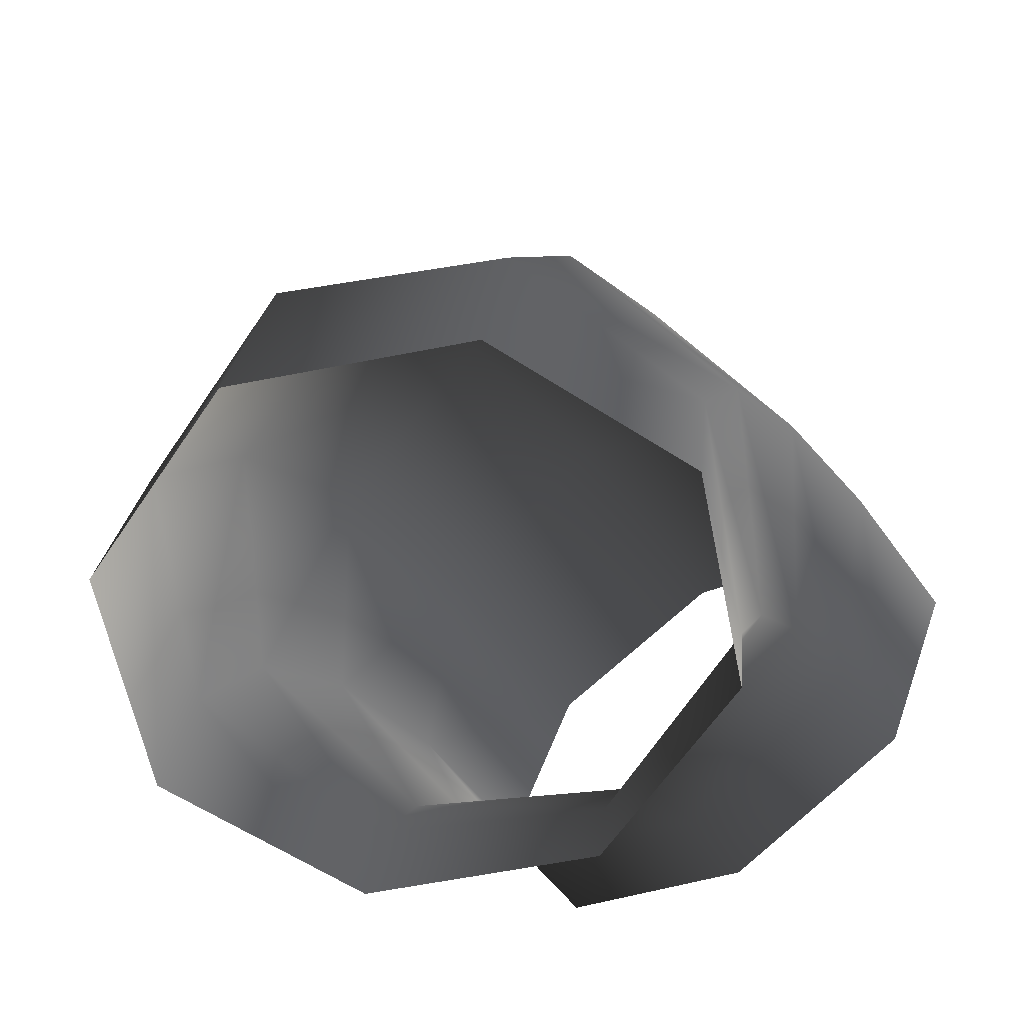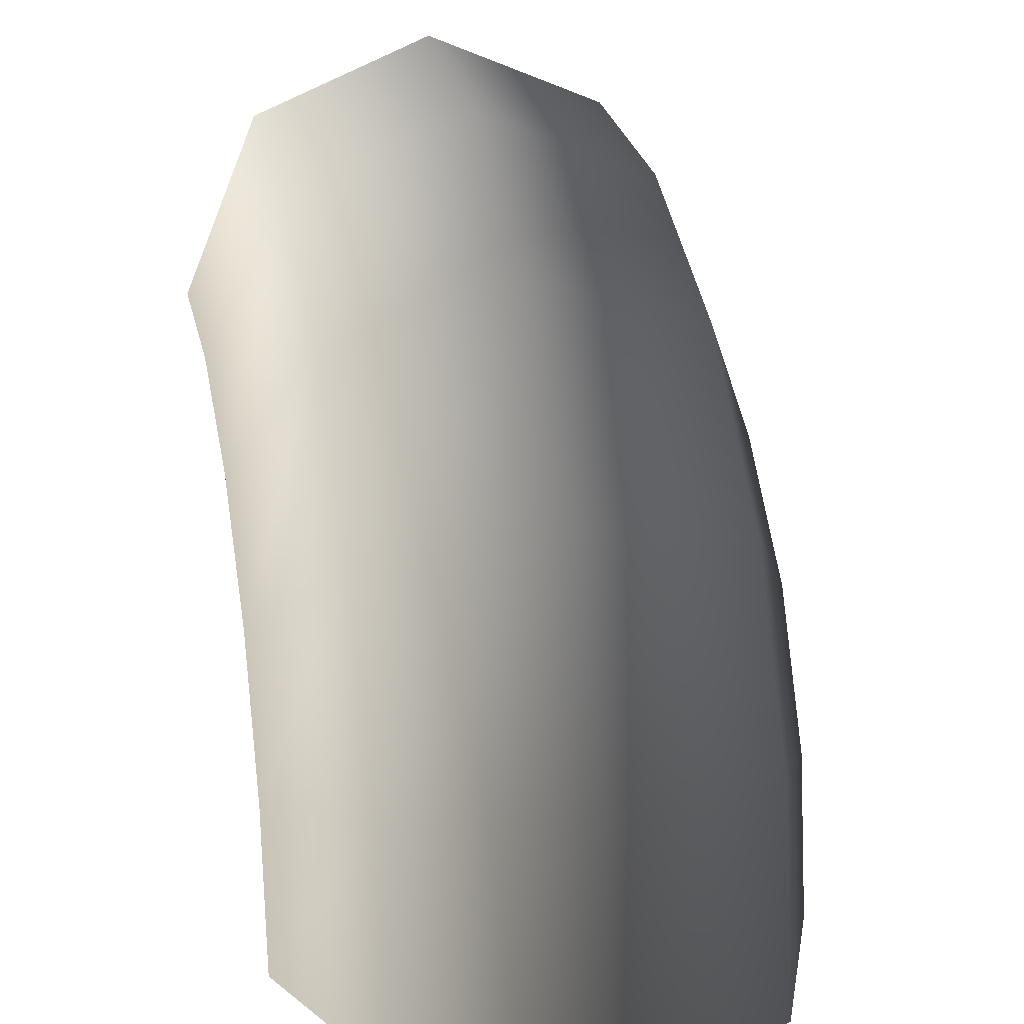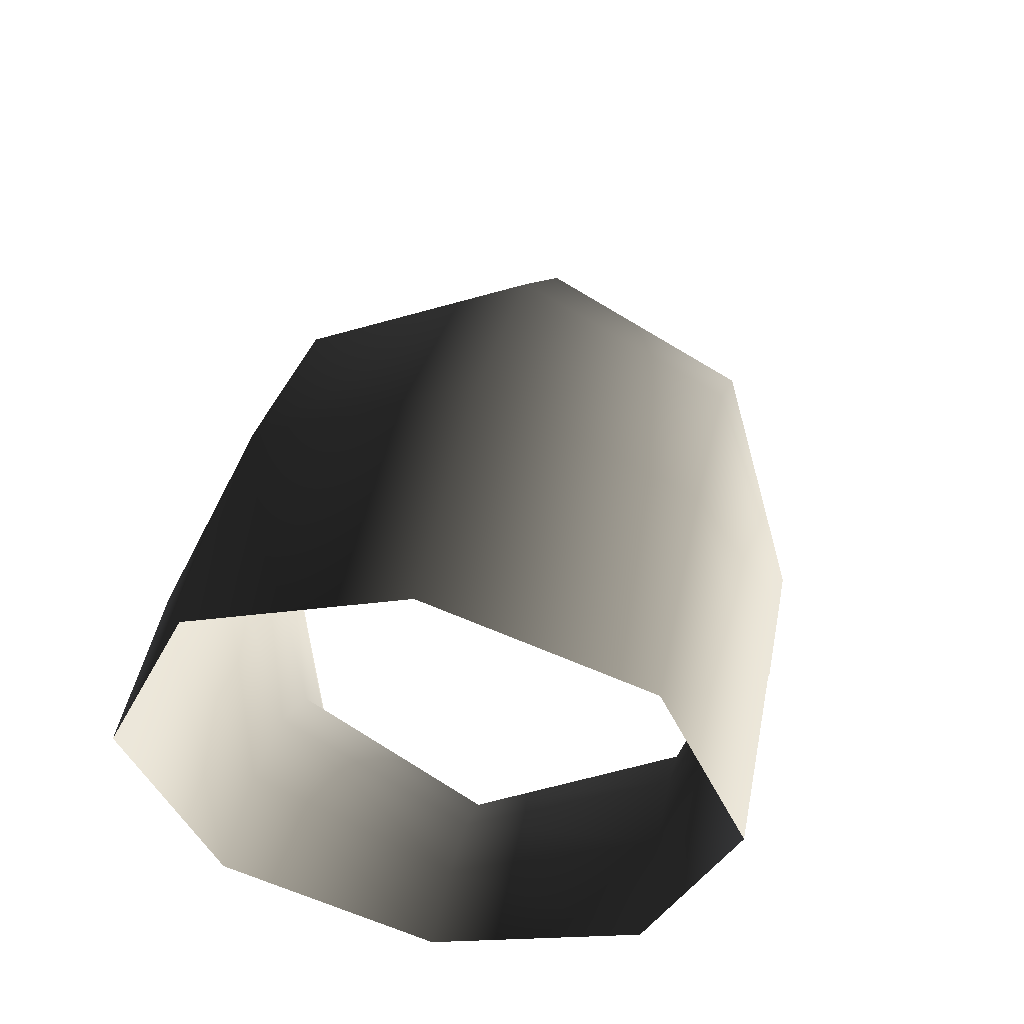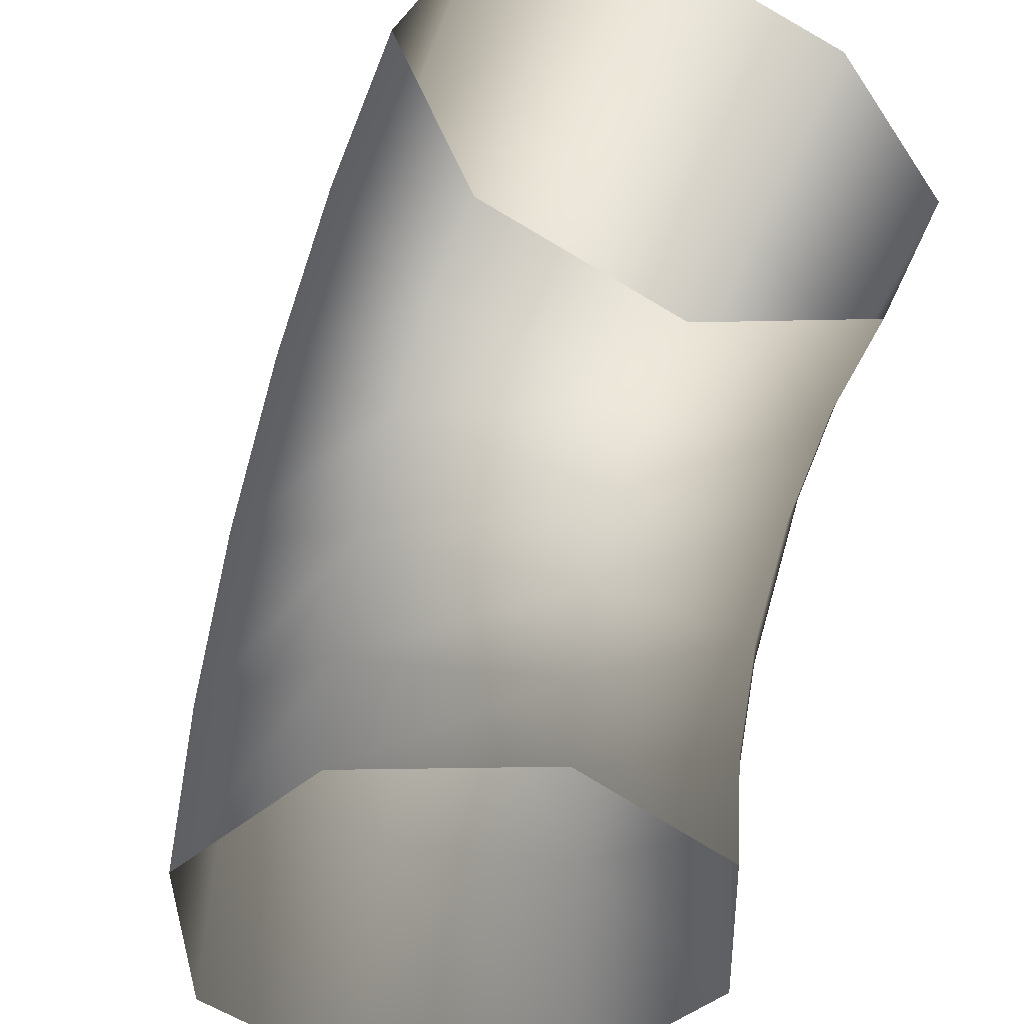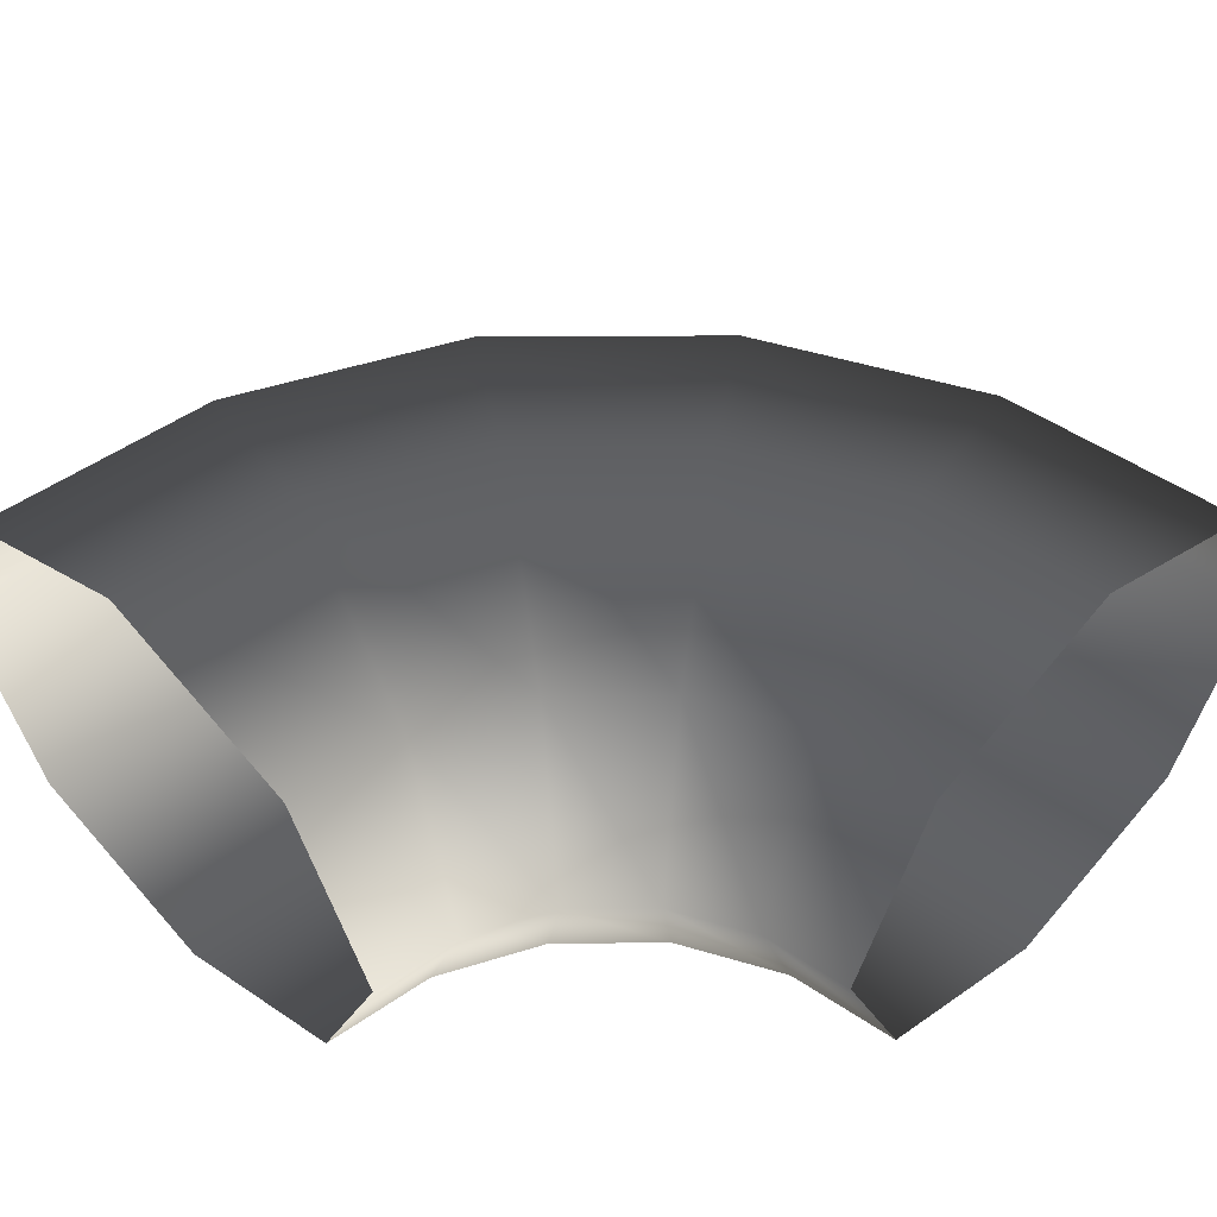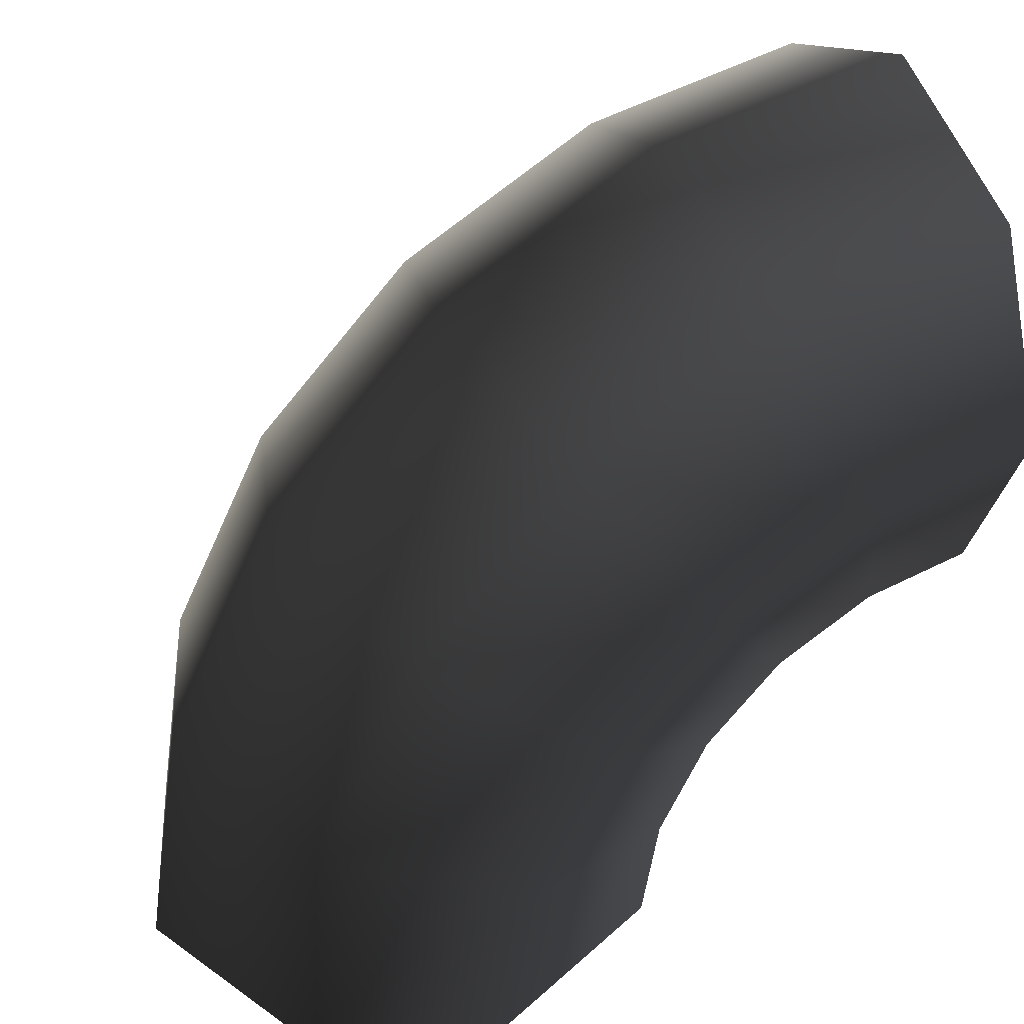
<metadata>
{"format":"obj","ext":"obj","renderer":"f3d","projection":"perspective","resolution":1024,"background":"white","views":[{"elev":-60.8,"azim":123.9,"up":"+Z"},{"elev":19.1,"azim":77.2,"up":"+Z"},{"elev":52.1,"azim":-79.5,"up":"+Z"},{"elev":-42.8,"azim":-111.2,"up":"+Z"},{"elev":53.1,"azim":-135.4,"up":"+Y"},{"elev":38.5,"azim":154.2,"up":"+Z"}]}
</metadata>
<code>
v 25.45 13.92 -39.37
v 18.72 -3.761e-05 -33.29
v 19.69 -2.922e-05 -39.37
v 24.21 13.92 -31.51
v 39.37 19.68 -39.37
v 24.21 13.92 -31.51
v 25.45 13.92 -39.37
v 15.93 -4.416e-05 -27.8
v 37.44 19.68 -27.2
v 53.29 13.92 -39.37
v 20.59 13.92 -24.41
v 20.59 13.92 -24.41
v 11.57 -0.0001233 -23.44
v 50.68 13.92 -22.9
v 59.06 -5.019e-05 -39.37
v 50.68 13.92 -22.9
v 53.29 13.92 -39.37
v 31.85 19.68 -16.23
v 14.96 13.92 -18.78
v 14.96 13.92 -18.78
v 6.083 -0.0001245 -20.65
v 56.16 -7.538e-05 -21.12
v 53.29 -13.92 -39.37
v 43.11 13.92 -8.048
v 43.11 13.92 -8.048
v 23.14 19.68 -7.519
v 7.865 13.92 -15.17
v 7.865 13.92 -15.17
v 4.547e-07 -0.0001227 -19.69
v 7.735e-06 13.92 -13.92
v 12.17 19.68 -1.927
v 7.735e-06 13.92 -13.92
v 1.048e-05 19.68 -0.000211
v 50.68 -13.92 -22.9
v 39.37 -19.69 -39.37
v 50.68 -13.92 -22.9
v 53.29 -13.92 -39.37
v 47.78 -0.0001701 -4.659
v 31.32 13.92 3.742
v 31.32 13.92 3.742
v 16.47 13.92 11.31
v 7.092e-06 13.92 13.92
v 37.44 -19.69 -27.2
v 25.45 -13.92 -39.37
v 37.44 -19.69 -27.2
v 39.37 -19.69 -39.37
v 43.11 -13.92 -8.048
v 43.11 -13.92 -8.048
v 34.71 -0.0001823 8.406
v 16.47 13.92 11.31
v 18.25 -0.0001858 16.79
v 7.092e-06 13.92 13.92
v -4.548e-07 -0.0001803 19.68
v 24.21 -13.92 -31.51
v 19.69 -2.922e-05 -39.37
v 18.72 -3.761e-05 -33.29
v 31.85 -19.69 -16.23
v 31.85 -19.69 -16.23
v 31.32 -13.92 3.742
v 31.32 -13.92 3.742
v 16.47 -13.92 11.31
v -7.736e-06 -13.92 13.92
v 20.59 -13.92 -24.41
v 15.93 -4.416e-05 -27.8
v 23.14 -19.69 -7.519
v 16.47 -13.92 11.31
v 23.14 -19.69 -7.519
v 12.17 -19.69 -1.927
v -7.736e-06 -13.92 13.92
v -1.048e-05 -19.69 -0.0003438
v 14.96 -13.92 -18.78
v 12.17 -19.69 -1.927
v 11.57 -0.0001233 -23.44
v 7.865 -13.92 -15.17
v -1.048e-05 -19.69 -0.0003438
v -7.092e-06 -13.92 -13.92
v 6.083 -0.0001245 -20.65
v 4.547e-07 -0.0001227 -19.69
g Roof_WaterLinkCorner_7173_10
f 1 3 2
f 1 2 4
f 5 7 6
f 4 2 8
f 5 6 9
f 10 5 9
f 4 8 11
f 9 6 12
f 11 8 13
f 10 9 14
f 15 17 16
f 9 12 18
f 14 9 18
f 11 13 19
f 18 12 20
f 19 13 21
f 15 16 22
f 23 15 22
f 14 18 24
f 22 16 25
f 18 20 26
f 24 18 26
f 19 21 27
f 26 20 28
f 27 21 29
f 27 29 30
f 31 28 32
f 26 28 31
f 31 32 33
f 23 22 34
f 35 37 36
f 22 25 38
f 34 22 38
f 24 26 39
f 39 26 31
f 38 25 40
f 41 31 33
f 39 31 41
f 41 33 42
f 35 36 43
f 44 46 45
f 34 38 47
f 43 36 48
f 38 40 49
f 49 40 50
f 47 38 49
f 51 50 52
f 49 50 51
f 51 52 53
f 44 45 54
f 55 44 54
f 55 54 56
f 43 48 57
f 54 45 58
f 47 49 59
f 59 49 51
f 57 48 60
f 61 51 53
f 59 51 61
f 61 53 62
f 56 54 63
f 54 58 63
f 56 63 64
f 57 60 65
f 65 60 66
f 63 58 67
f 68 66 69
f 65 66 68
f 68 69 70
f 64 63 71
f 63 67 71
f 71 67 72
f 64 71 73
f 74 72 75
f 71 72 74
f 73 71 74
f 74 75 76
f 73 74 77
f 77 74 76
f 77 76 78

</code>
